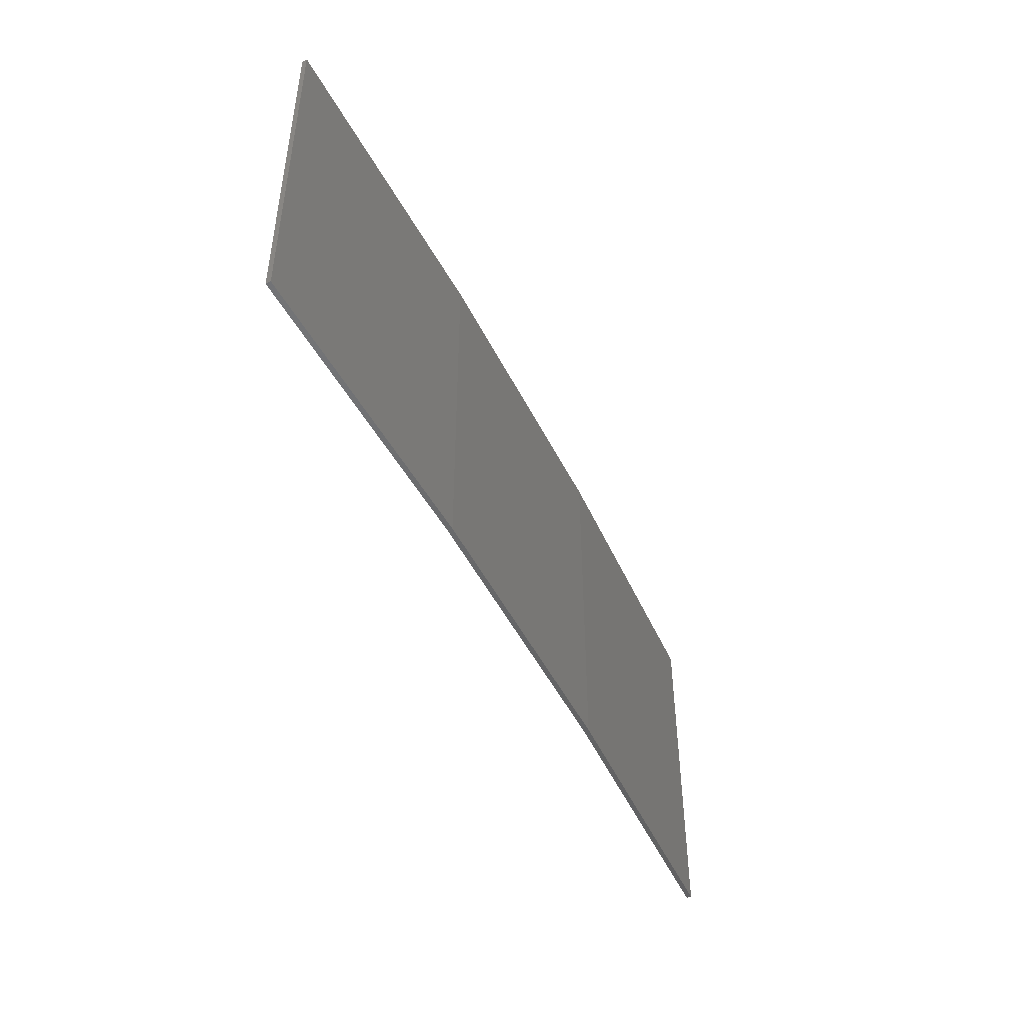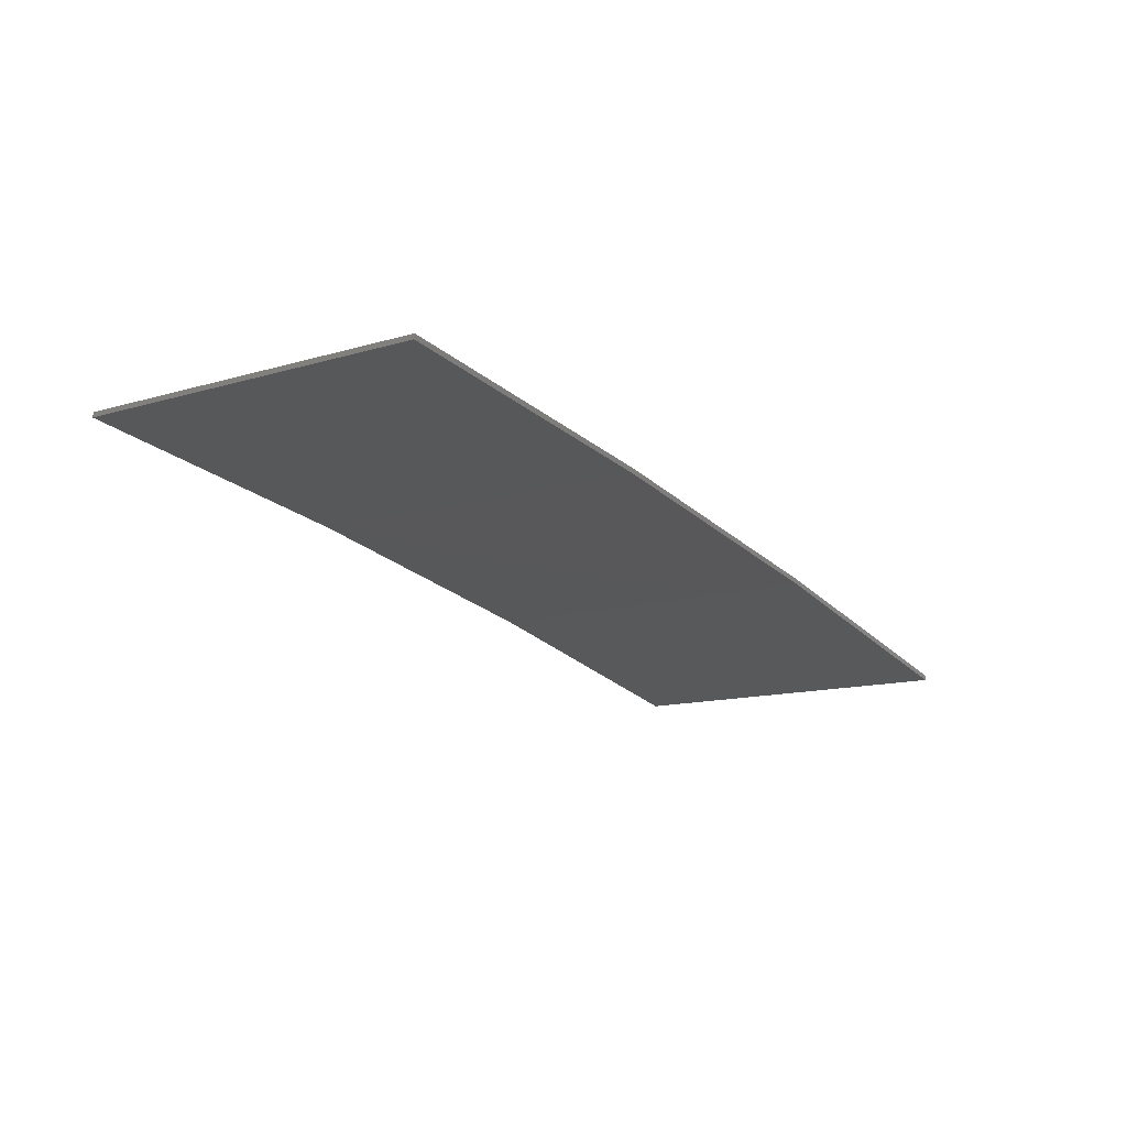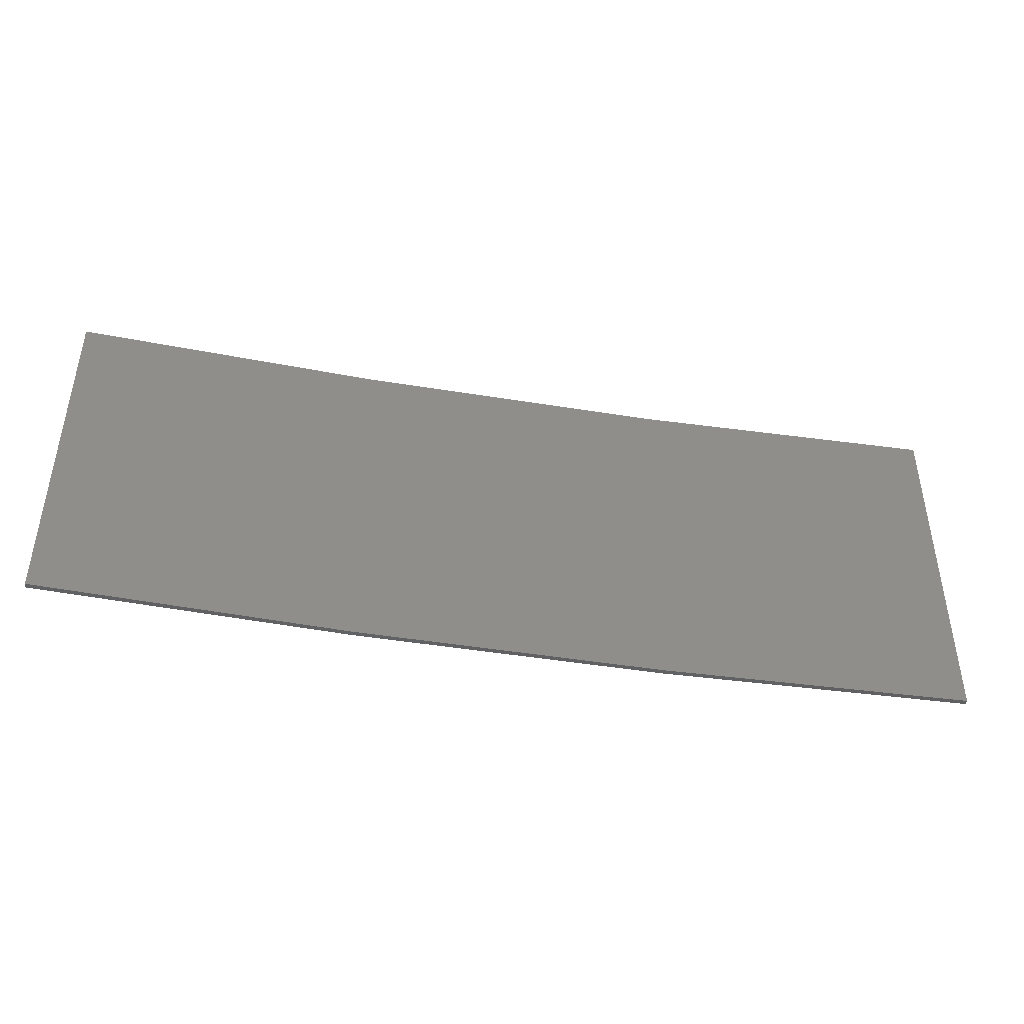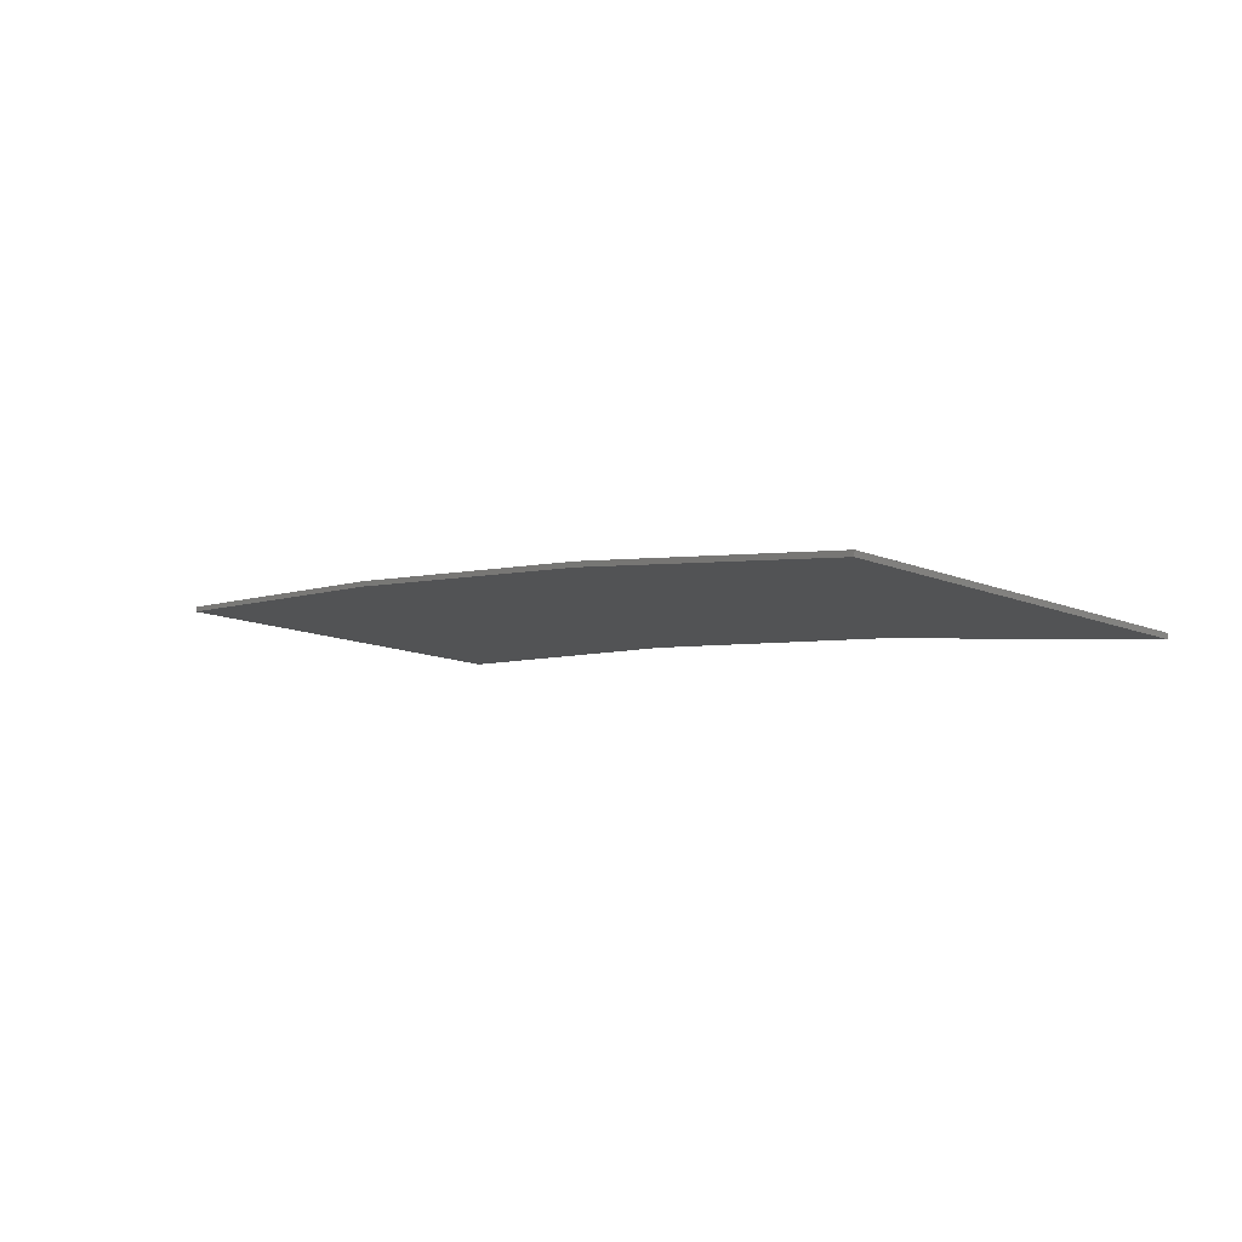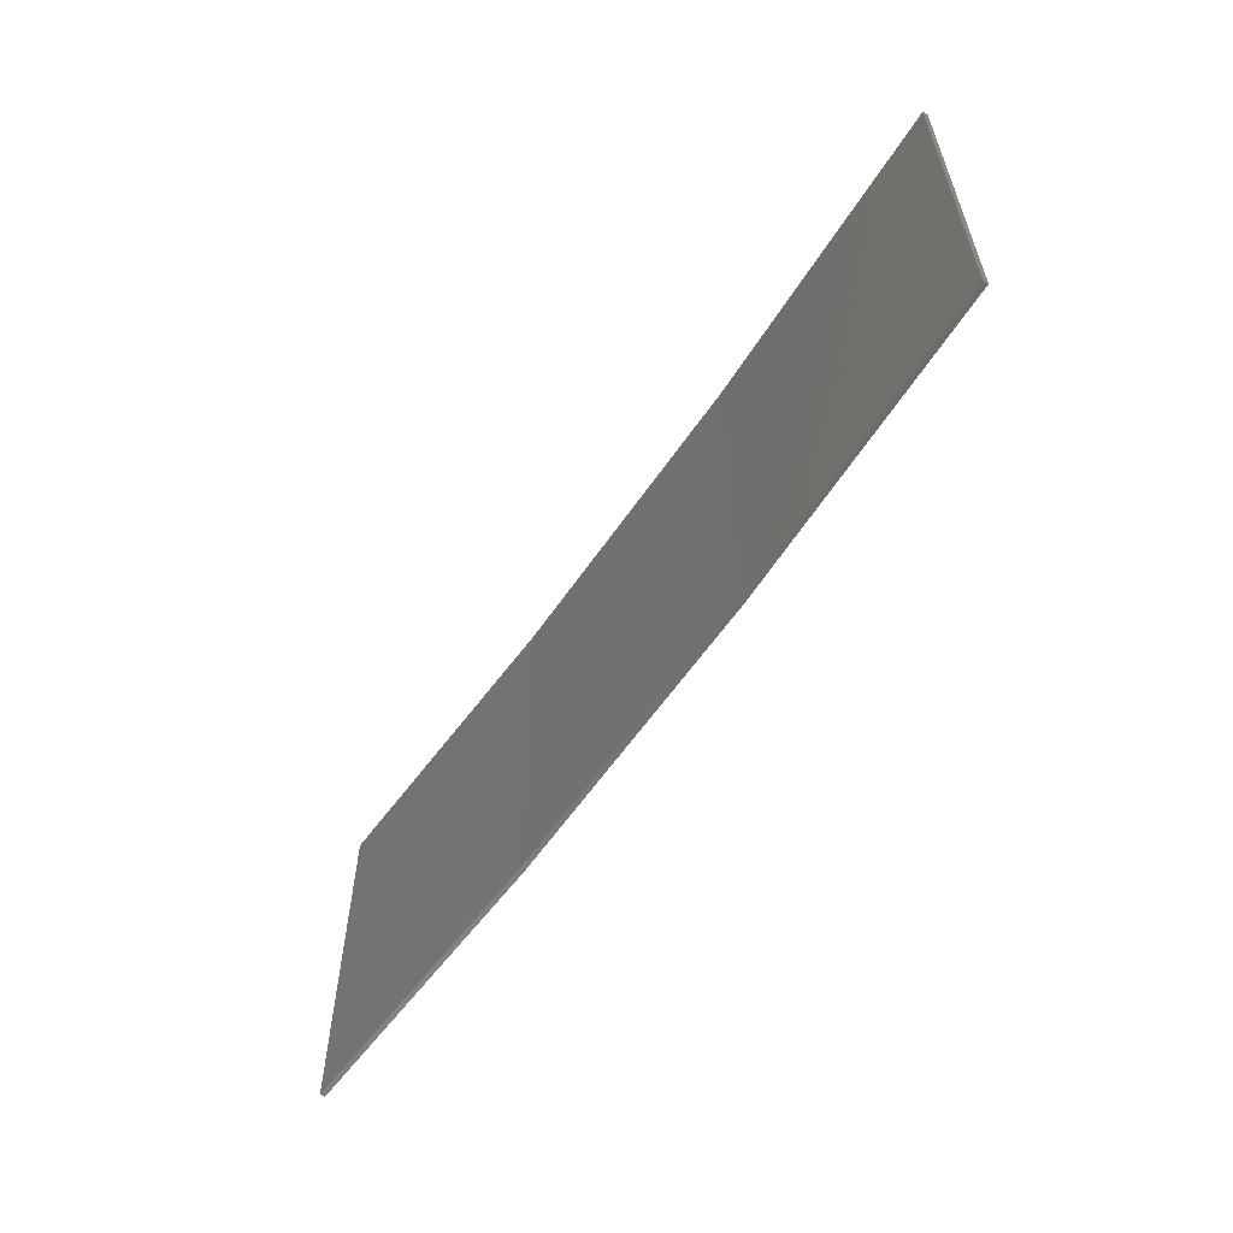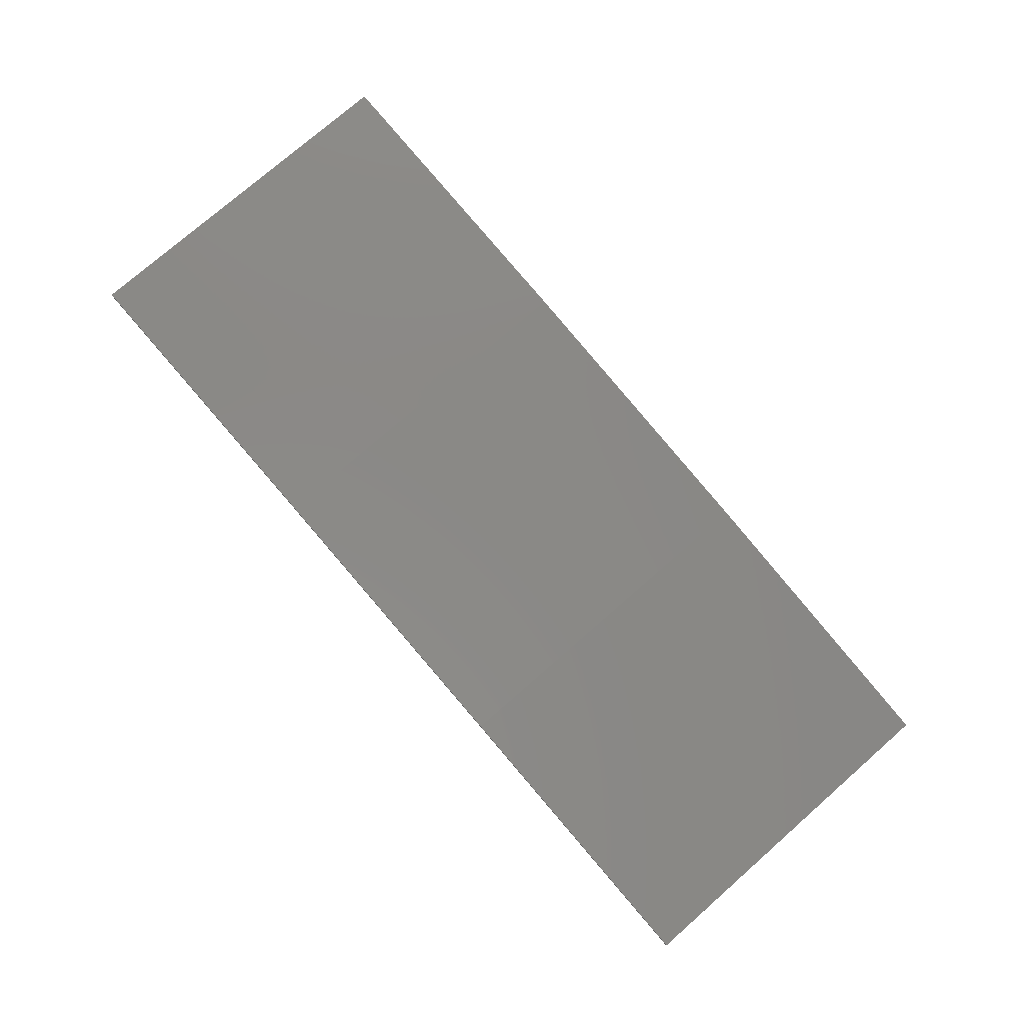
<metadata>
{"format":"stl","ext":"stl","renderer":"f3d","projection":"perspective","resolution":1024,"background":"white","views":[{"elev":-47.3,"azim":124.2,"up":"+Z"},{"elev":-12.5,"azim":124.9,"up":"+Y"},{"elev":-43.9,"azim":-2.0,"up":"+Z"},{"elev":-14.5,"azim":-130.5,"up":"+Y"},{"elev":-58.6,"azim":65.0,"up":"+Z"},{"elev":76.0,"azim":-131.2,"up":"+Y"}]}
</metadata>
<code>
# stl→obj: 16 verts, 28 faces
v -12.92 3.477 7.823
v -9.877 3.851 7.823
v -9.877 3.851 4.252
v -12.92 3.477 4.252
v -15.95 2.999 7.823
v -15.95 2.999 4.252
v -18.96 2.419 7.823
v -18.96 2.419 4.252
v -18.95 2.37 4.252
v -18.95 2.37 7.823
v -9.872 3.801 4.252
v -9.872 3.801 7.823
v -12.91 3.427 4.252
v -12.91 3.427 7.823
v -15.94 2.95 4.252
v -15.94 2.95 7.823
f 1 2 3
f 1 3 4
f 5 4 6
f 5 1 4
f 7 6 8
f 7 5 6
f 7 9 10
f 8 9 7
f 11 12 13
f 13 14 15
f 12 14 13
f 15 16 9
f 14 16 15
f 16 10 9
f 12 11 2
f 11 3 2
f 6 15 9
f 6 9 8
f 4 13 15
f 4 15 6
f 3 11 13
f 3 13 4
f 10 16 7
f 16 5 7
f 16 14 5
f 14 1 5
f 14 12 1
f 12 2 1

</code>
